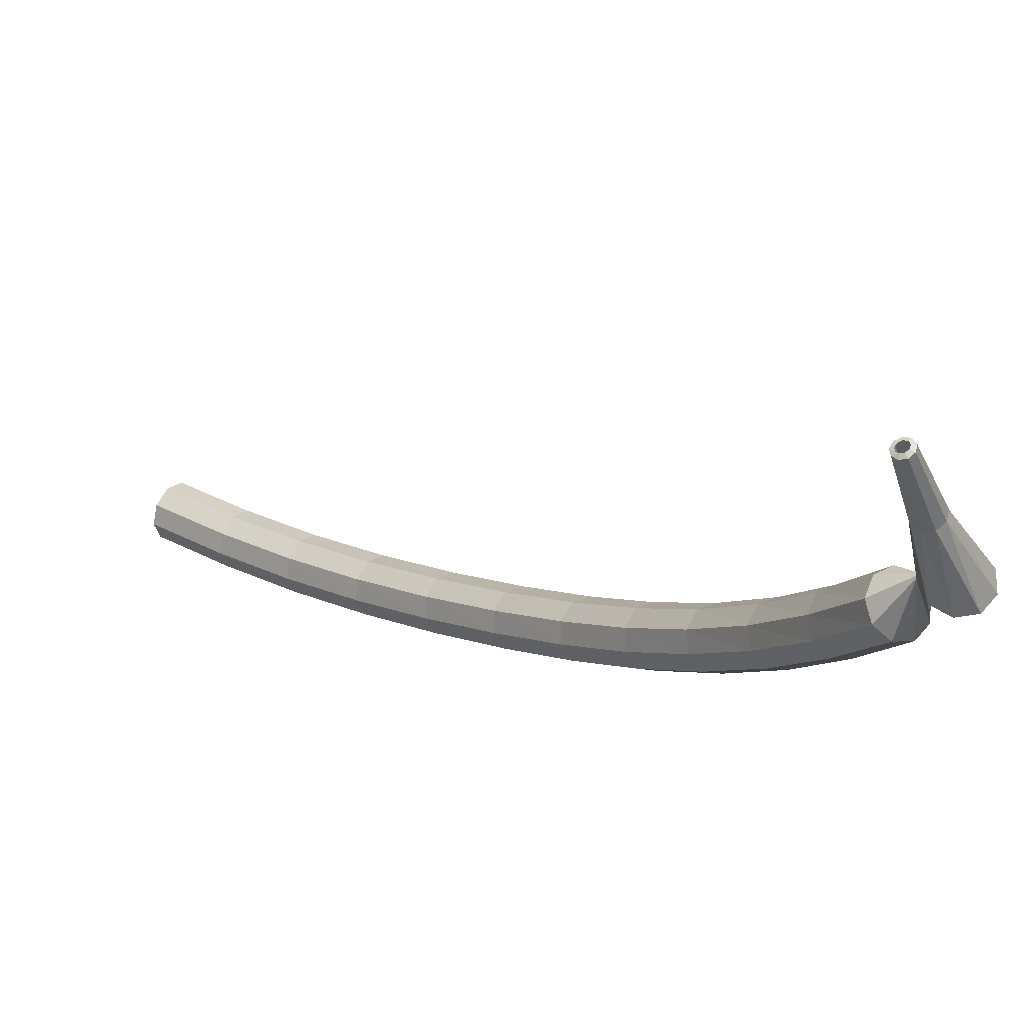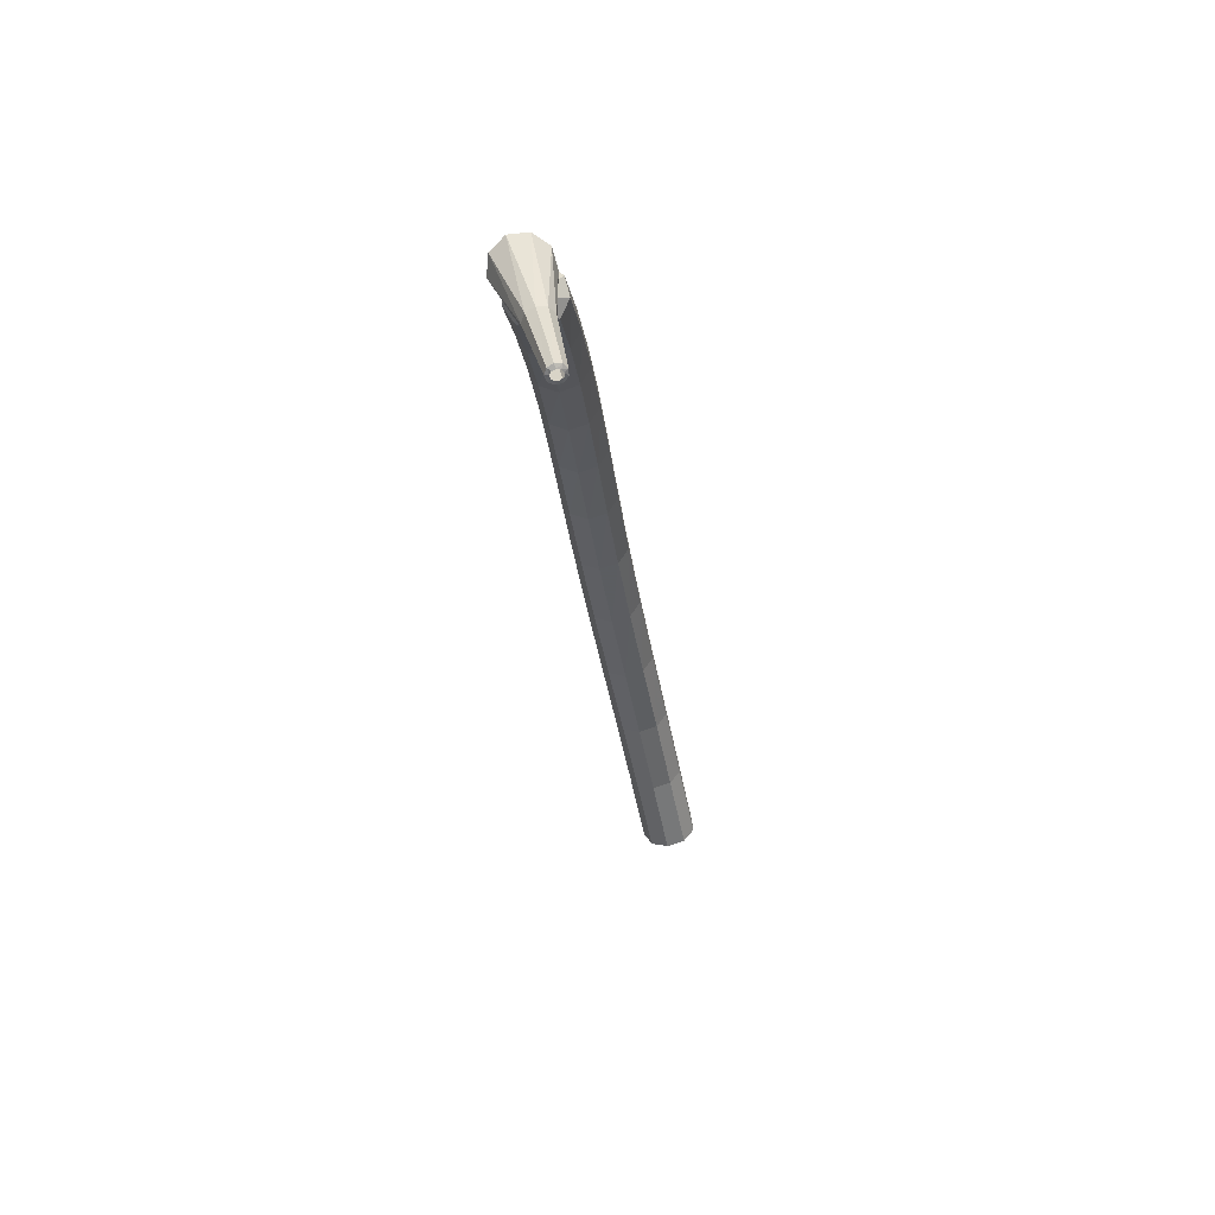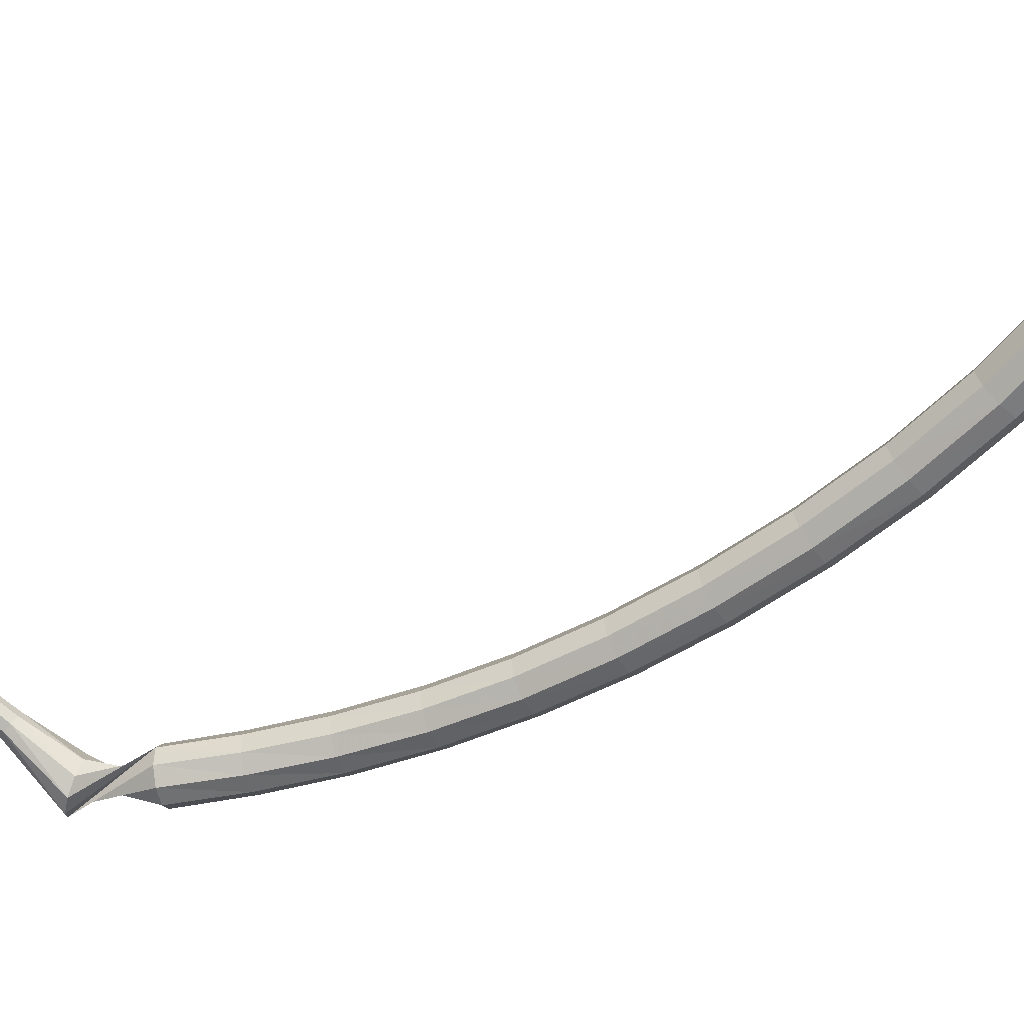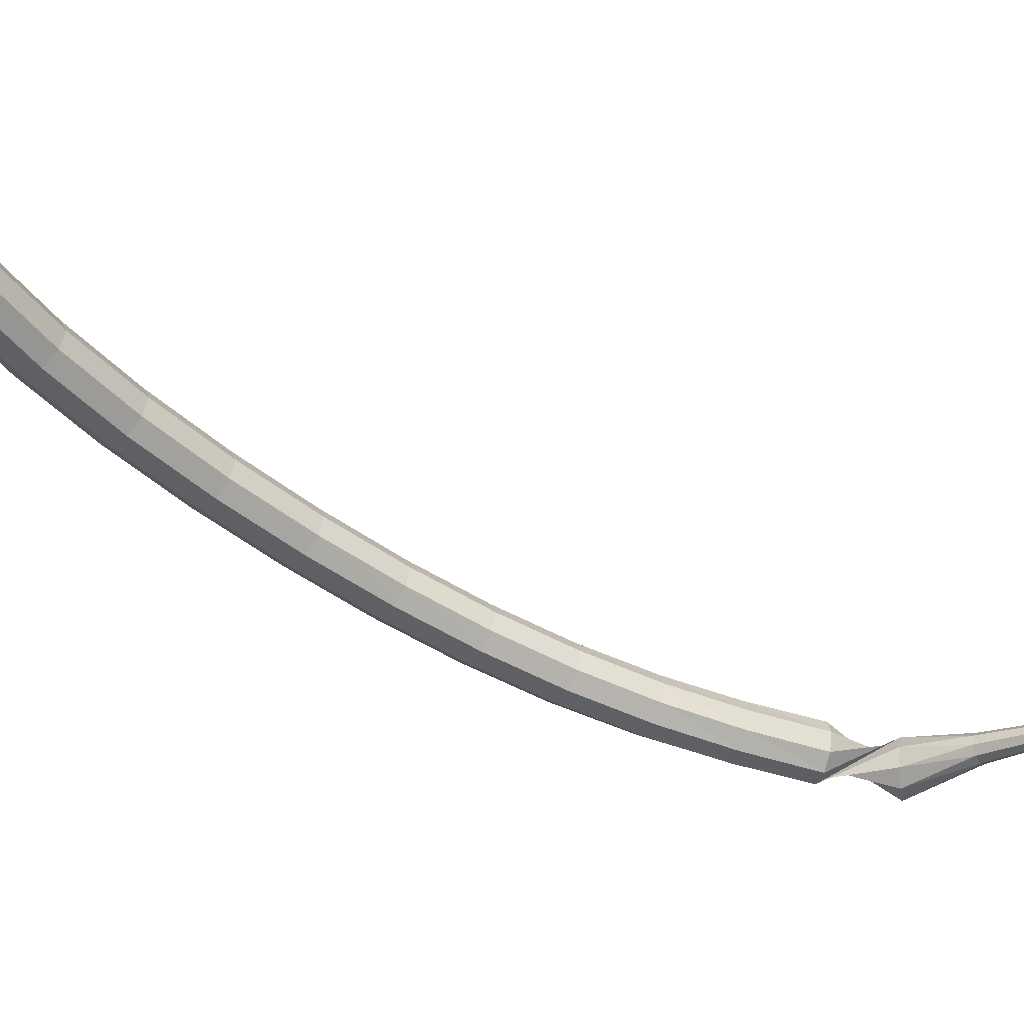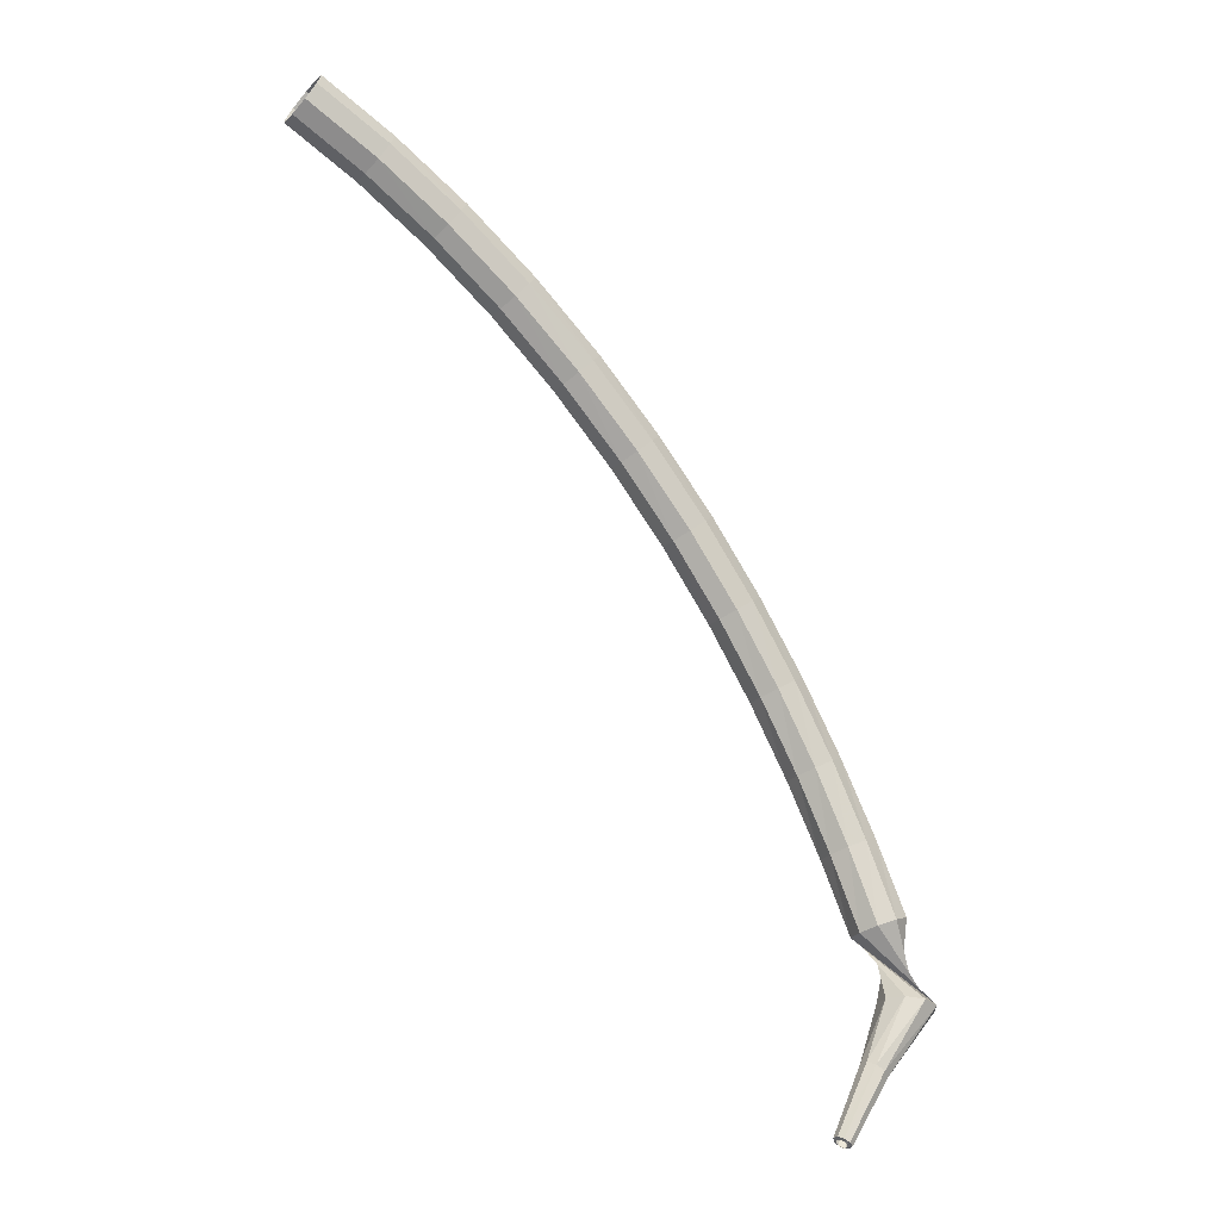
<metadata>
{"format":"obj","ext":"obj","renderer":"f3d","projection":"perspective","resolution":1024,"background":"white","views":[{"elev":-26.2,"azim":174.1,"up":"+Y"},{"elev":-78.7,"azim":-43.6,"up":"+Z"},{"elev":75.2,"azim":-76.2,"up":"+Y"},{"elev":-8.6,"azim":96.1,"up":"+Y"},{"elev":-26.7,"azim":-179.7,"up":"+Z"}]}
</metadata>
<code>
g tube1
v 120.2 119.6 164.2
v 120.6 119.6 163.4
v 121.1 119 163
v 121.6 118.3 163.2
v 121.7 117.7 163.8
v 121.4 117.5 164.5
v 120.8 117.8 165.1
v 120.3 118.5 165.3
v 120 119.2 164.9
v 120.2 119.6 164.2
v 117.3 117.7 162.6
v 117.7 117.6 161.9
v 118.3 117.1 161.5
v 118.7 116.4 161.6
v 118.8 115.8 162.2
v 118.5 115.5 163
v 117.9 115.8 163.6
v 117.4 116.5 163.7
v 117.1 117.2 163.3
v 117.3 117.7 162.6
v 114.4 115.7 160.7
v 115 115.7 160
v 115.6 115.2 159.6
v 116 114.5 159.8
v 116 113.8 160.3
v 115.6 113.6 161
v 115 113.8 161.6
v 114.5 114.5 161.7
v 114.3 115.2 161.4
v 114.4 115.7 160.7
v 111.7 113.8 158.4
v 112.2 113.9 157.7
v 112.9 113.4 157.4
v 113.3 112.6 157.5
v 113.3 112 158
v 112.8 111.7 158.7
v 112.2 111.9 159.2
v 111.7 112.5 159.3
v 111.4 113.3 159
v 111.7 113.8 158.4
v 109 112 155.8
v 109.6 112 155.2
v 110.3 111.6 154.8
v 110.7 110.9 154.9
v 110.7 110.2 155.4
v 110.2 109.8 156.1
v 109.5 110 156.6
v 109 110.7 156.7
v 108.8 111.4 156.4
v 109 112 155.8
v 106.6 110.2 153
v 107.2 110.3 152.4
v 107.9 109.9 152.1
v 108.3 109.1 152.2
v 108.3 108.4 152.6
v 107.8 108.1 153.3
v 107.1 108.2 153.7
v 106.5 108.8 153.8
v 106.3 109.6 153.5
v 106.6 110.2 153
v 104.4 108.5 150
v 105 108.7 149.5
v 105.7 108.3 149.2
v 106.1 107.5 149.3
v 106.1 106.8 149.8
v 105.6 106.4 150.3
v 104.8 106.6 150.8
v 104.3 107.2 150.8
v 104.1 107.9 150.6
v 104.4 108.5 150
v 102.4 107 147
v 103.1 107.2 146.6
v 103.8 106.8 146.3
v 104.2 106.1 146.4
v 104.1 105.3 146.8
v 103.6 104.9 147.3
v 102.9 105 147.7
v 102.3 105.6 147.8
v 102.1 106.4 147.5
v 102.4 107 147
v 100.7 105.7 144
v 101.4 105.9 143.5
v 102.1 105.5 143.3
v 102.5 104.8 143.4
v 102.4 104 143.7
v 101.8 103.6 144.2
v 101.1 103.7 144.6
v 100.5 104.3 144.7
v 100.3 105.1 144.4
v 100.7 105.7 144
v 99.14 104.6 140.8
v 99.88 104.8 140.4
v 100.6 104.4 140.2
v 101 103.6 140.3
v 100.8 102.8 140.6
v 100.2 102.4 141
v 99.45 102.5 141.4
v 98.86 103.2 141.4
v 98.74 104 141.2
v 99.14 104.6 140.8
v 97.82 103.7 137.6
v 98.58 103.9 137.3
v 99.31 103.4 137.1
v 99.65 102.7 137.2
v 99.45 101.9 137.4
v 98.81 101.5 137.8
v 98.01 101.6 138.1
v 97.44 102.2 138.2
v 97.36 103.1 138
v 97.82 103.7 137.6
v 96.66 103 134.4
v 97.45 103.1 134.1
v 98.17 102.7 134
v 98.47 101.9 134
v 98.23 101.1 134.3
v 97.55 100.7 134.6
v 96.75 100.9 134.9
v 96.2 101.5 134.9
v 96.17 102.4 134.7
v 96.66 103 134.4
v 96.47 100.1 131.3
v 95.62 100.2 131.2
v 95.07 100.9 131.2
v 95.06 101.8 131.2
v 95.59 102.4 131.2
v 96.43 102.6 131.3
v 97.18 102.2 131.4
v 97.48 101.4 131.4
v 97.2 100.5 131.4
v 96.47 100.1 131.3
v 98.04 101.5 128.3
v 97.66 101.4 128.2
v 97.34 101.7 128.1
v 97.24 102.1 128.1
v 97.4 102.5 128.2
v 97.74 102.6 128.5
v 98.11 102.5 128.6
v 98.34 102.1 128.6
v 98.31 101.7 128.5
v 98.04 101.5 128.3
v 99.38 102.2 125.3
v 99.12 102.2 125.2
v 98.91 102.4 125.1
v 98.84 102.7 125.1
v 98.96 102.9 125.2
v 99.19 103 125.4
v 99.44 102.9 125.5
v 99.59 102.7 125.5
v 99.56 102.4 125.4
v 99.38 102.2 125.3
v 99.37 102.4 125.3
v 99.22 102.4 125.2
v 99.09 102.5 125.1
v 99.04 102.7 125.1
v 99.08 102.8 125.2
v 99.21 102.9 125.3
v 99.36 102.8 125.4
v 99.46 102.7 125.4
v 99.46 102.5 125.3
v 99.37 102.4 125.3
f 1 2 12
f 12 11 1
f 2 3 13
f 13 12 2
f 3 4 14
f 14 13 3
f 4 5 15
f 15 14 4
f 5 6 16
f 16 15 5
f 6 7 17
f 17 16 6
f 7 8 18
f 18 17 7
f 8 9 19
f 19 18 8
f 9 10 20
f 20 19 9
f 11 12 22
f 22 21 11
f 12 13 23
f 23 22 12
f 13 14 24
f 24 23 13
f 14 15 25
f 25 24 14
f 15 16 26
f 26 25 15
f 16 17 27
f 27 26 16
f 17 18 28
f 28 27 17
f 18 19 29
f 29 28 18
f 19 20 30
f 30 29 19
f 21 22 32
f 32 31 21
f 22 23 33
f 33 32 22
f 23 24 34
f 34 33 23
f 24 25 35
f 35 34 24
f 25 26 36
f 36 35 25
f 26 27 37
f 37 36 26
f 27 28 38
f 38 37 27
f 28 29 39
f 39 38 28
f 29 30 40
f 40 39 29
f 31 32 42
f 42 41 31
f 32 33 43
f 43 42 32
f 33 34 44
f 44 43 33
f 34 35 45
f 45 44 34
f 35 36 46
f 46 45 35
f 36 37 47
f 47 46 36
f 37 38 48
f 48 47 37
f 38 39 49
f 49 48 38
f 39 40 50
f 50 49 39
f 41 42 52
f 52 51 41
f 42 43 53
f 53 52 42
f 43 44 54
f 54 53 43
f 44 45 55
f 55 54 44
f 45 46 56
f 56 55 45
f 46 47 57
f 57 56 46
f 47 48 58
f 58 57 47
f 48 49 59
f 59 58 48
f 49 50 60
f 60 59 49
f 51 52 62
f 62 61 51
f 52 53 63
f 63 62 52
f 53 54 64
f 64 63 53
f 54 55 65
f 65 64 54
f 55 56 66
f 66 65 55
f 56 57 67
f 67 66 56
f 57 58 68
f 68 67 57
f 58 59 69
f 69 68 58
f 59 60 70
f 70 69 59
f 61 62 72
f 72 71 61
f 62 63 73
f 73 72 62
f 63 64 74
f 74 73 63
f 64 65 75
f 75 74 64
f 65 66 76
f 76 75 65
f 66 67 77
f 77 76 66
f 67 68 78
f 78 77 67
f 68 69 79
f 79 78 68
f 69 70 80
f 80 79 69
f 71 72 82
f 82 81 71
f 72 73 83
f 83 82 72
f 73 74 84
f 84 83 73
f 74 75 85
f 85 84 74
f 75 76 86
f 86 85 75
f 76 77 87
f 87 86 76
f 77 78 88
f 88 87 77
f 78 79 89
f 89 88 78
f 79 80 90
f 90 89 79
f 81 82 92
f 92 91 81
f 82 83 93
f 93 92 82
f 83 84 94
f 94 93 83
f 84 85 95
f 95 94 84
f 85 86 96
f 96 95 85
f 86 87 97
f 97 96 86
f 87 88 98
f 98 97 87
f 88 89 99
f 99 98 88
f 89 90 100
f 100 99 89
f 91 92 102
f 102 101 91
f 92 93 103
f 103 102 92
f 93 94 104
f 104 103 93
f 94 95 105
f 105 104 94
f 95 96 106
f 106 105 95
f 96 97 107
f 107 106 96
f 97 98 108
f 108 107 97
f 98 99 109
f 109 108 98
f 99 100 110
f 110 109 99
f 101 102 112
f 112 111 101
f 102 103 113
f 113 112 102
f 103 104 114
f 114 113 103
f 104 105 115
f 115 114 104
f 105 106 116
f 116 115 105
f 106 107 117
f 117 116 106
f 107 108 118
f 118 117 107
f 108 109 119
f 119 118 108
f 109 110 120
f 120 119 109
f 111 112 122
f 122 121 111
f 112 113 123
f 123 122 112
f 113 114 124
f 124 123 113
f 114 115 125
f 125 124 114
f 115 116 126
f 126 125 115
f 116 117 127
f 127 126 116
f 117 118 128
f 128 127 117
f 118 119 129
f 129 128 118
f 119 120 130
f 130 129 119
f 121 122 132
f 132 131 121
f 122 123 133
f 133 132 122
f 123 124 134
f 134 133 123
f 124 125 135
f 135 134 124
f 125 126 136
f 136 135 125
f 126 127 137
f 137 136 126
f 127 128 138
f 138 137 127
f 128 129 139
f 139 138 128
f 129 130 140
f 140 139 129
f 131 132 142
f 142 141 131
f 132 133 143
f 143 142 132
f 133 134 144
f 144 143 133
f 134 135 145
f 145 144 134
f 135 136 146
f 146 145 135
f 136 137 147
f 147 146 136
f 137 138 148
f 148 147 137
f 138 139 149
f 149 148 138
f 139 140 150
f 150 149 139
f 141 142 152
f 152 151 141
f 142 143 153
f 153 152 142
f 143 144 154
f 154 153 143
f 144 145 155
f 155 154 144
f 145 146 156
f 156 155 145
f 146 147 157
f 157 156 146
f 147 148 158
f 158 157 147
f 148 149 159
f 159 158 148
f 149 150 160
f 160 159 149

</code>
